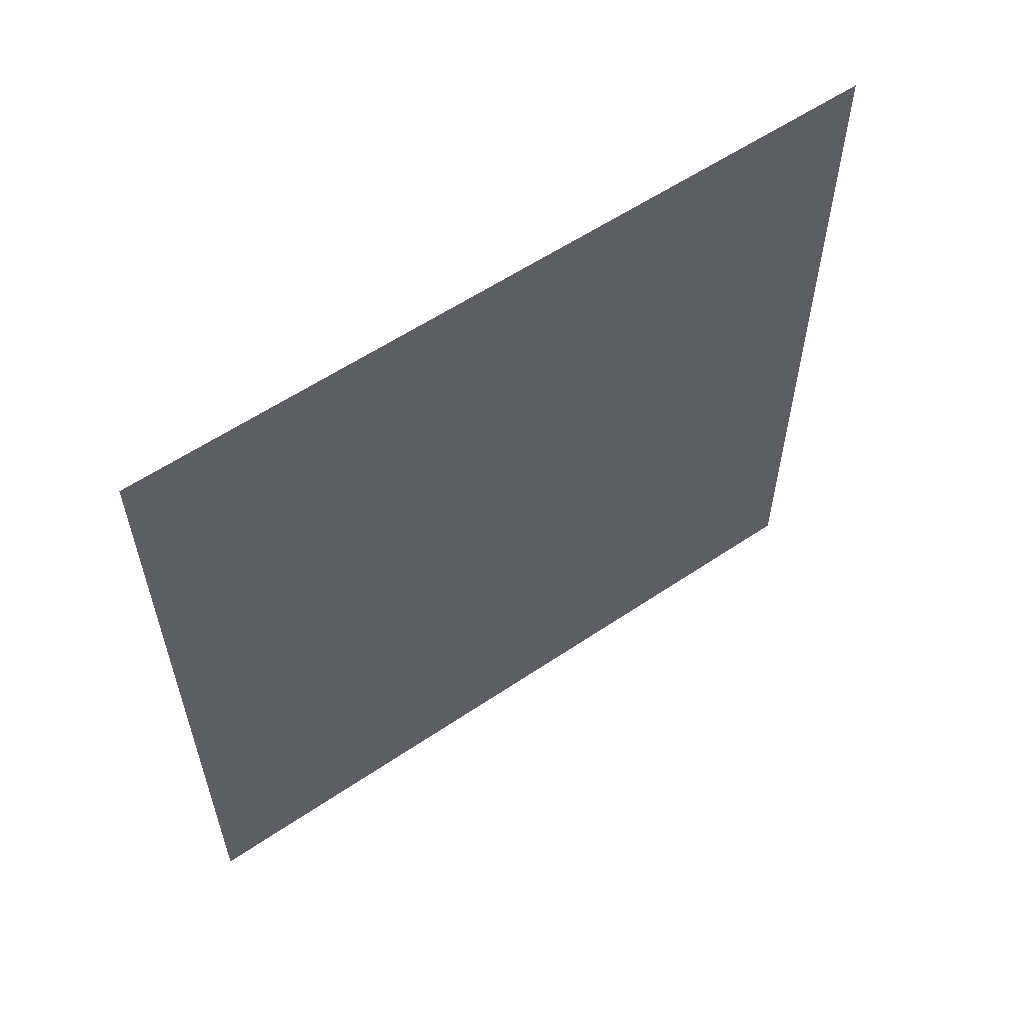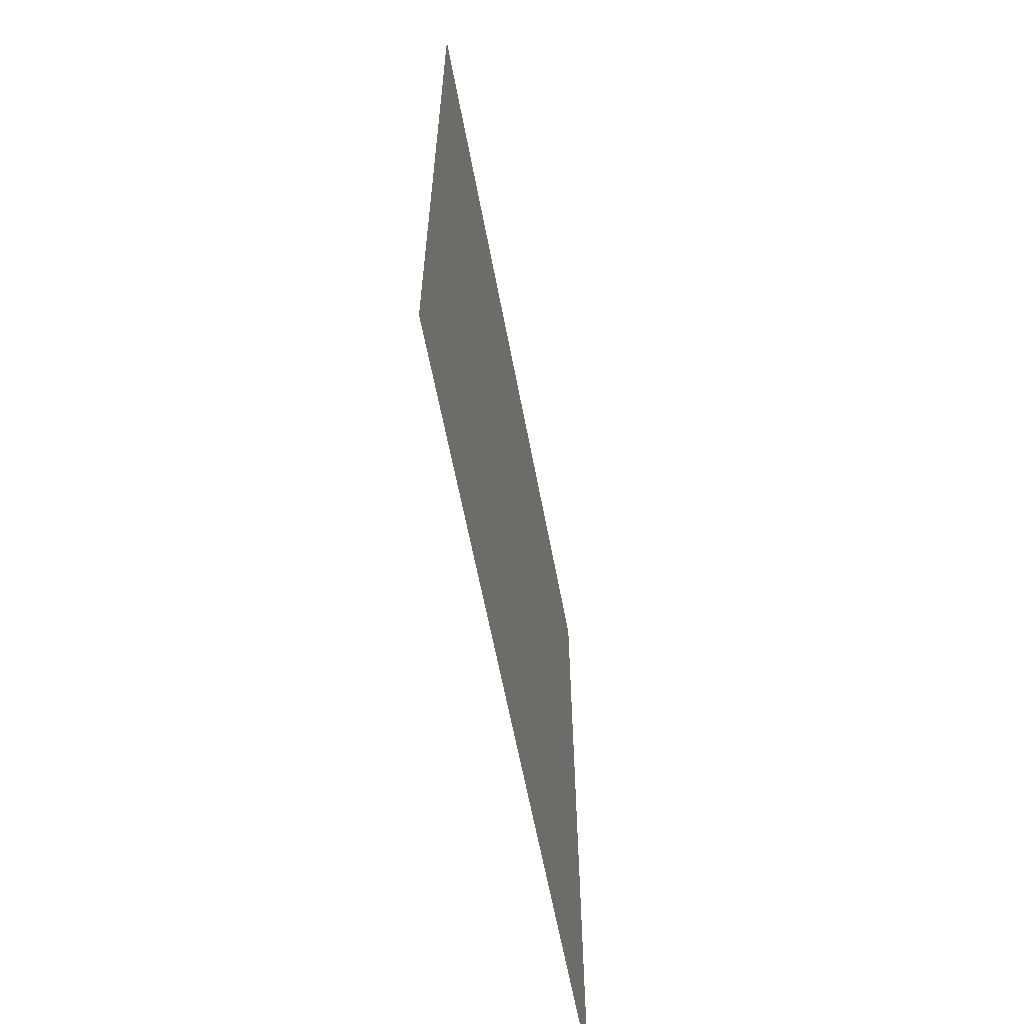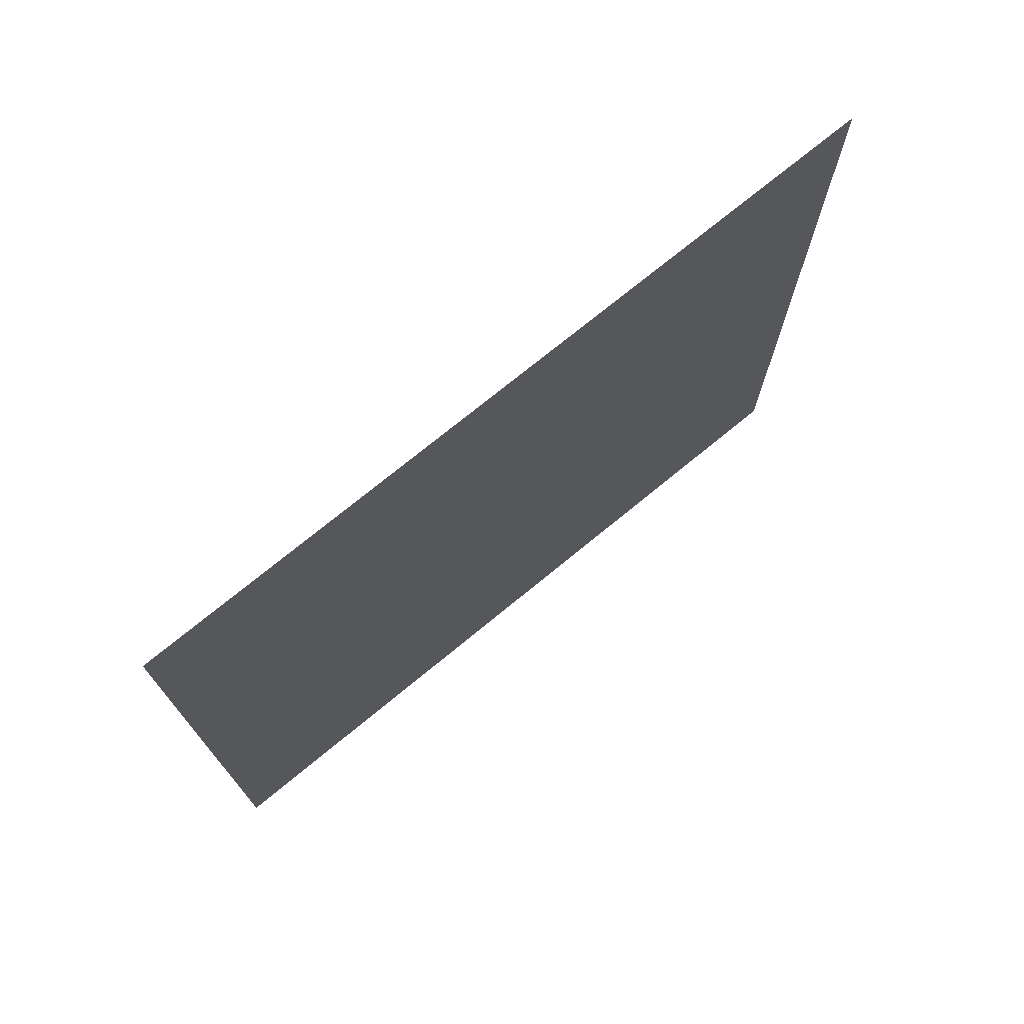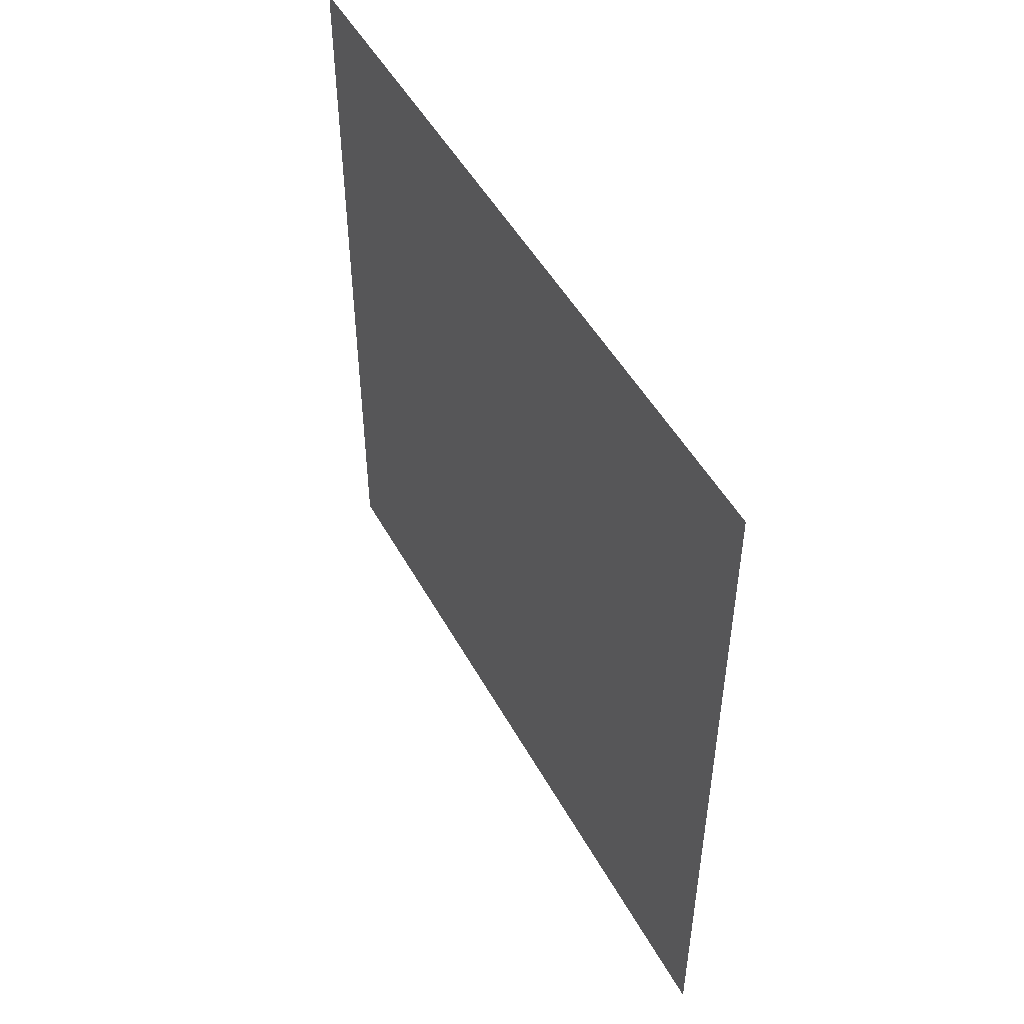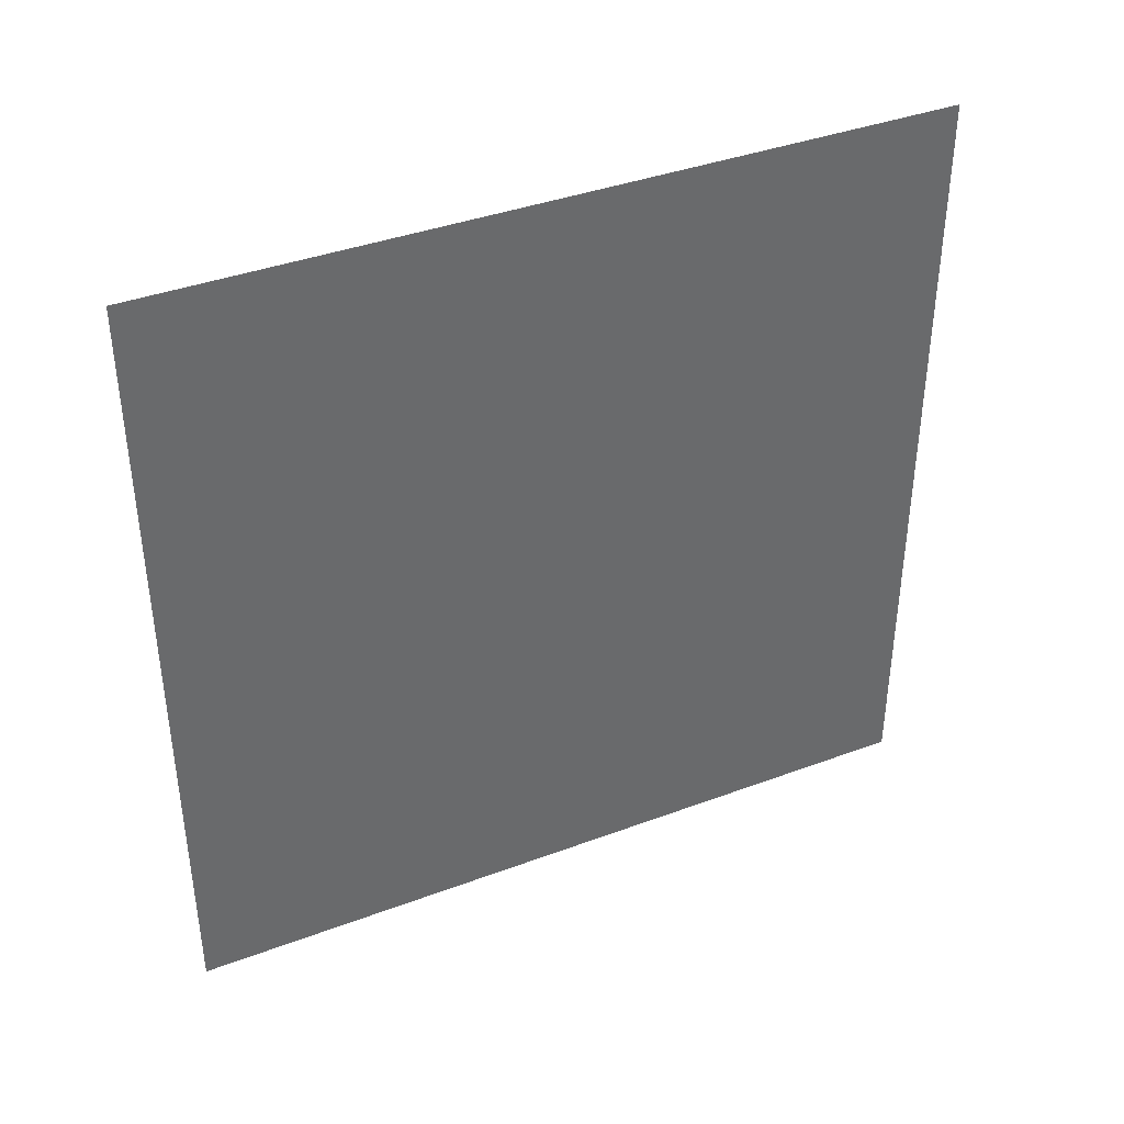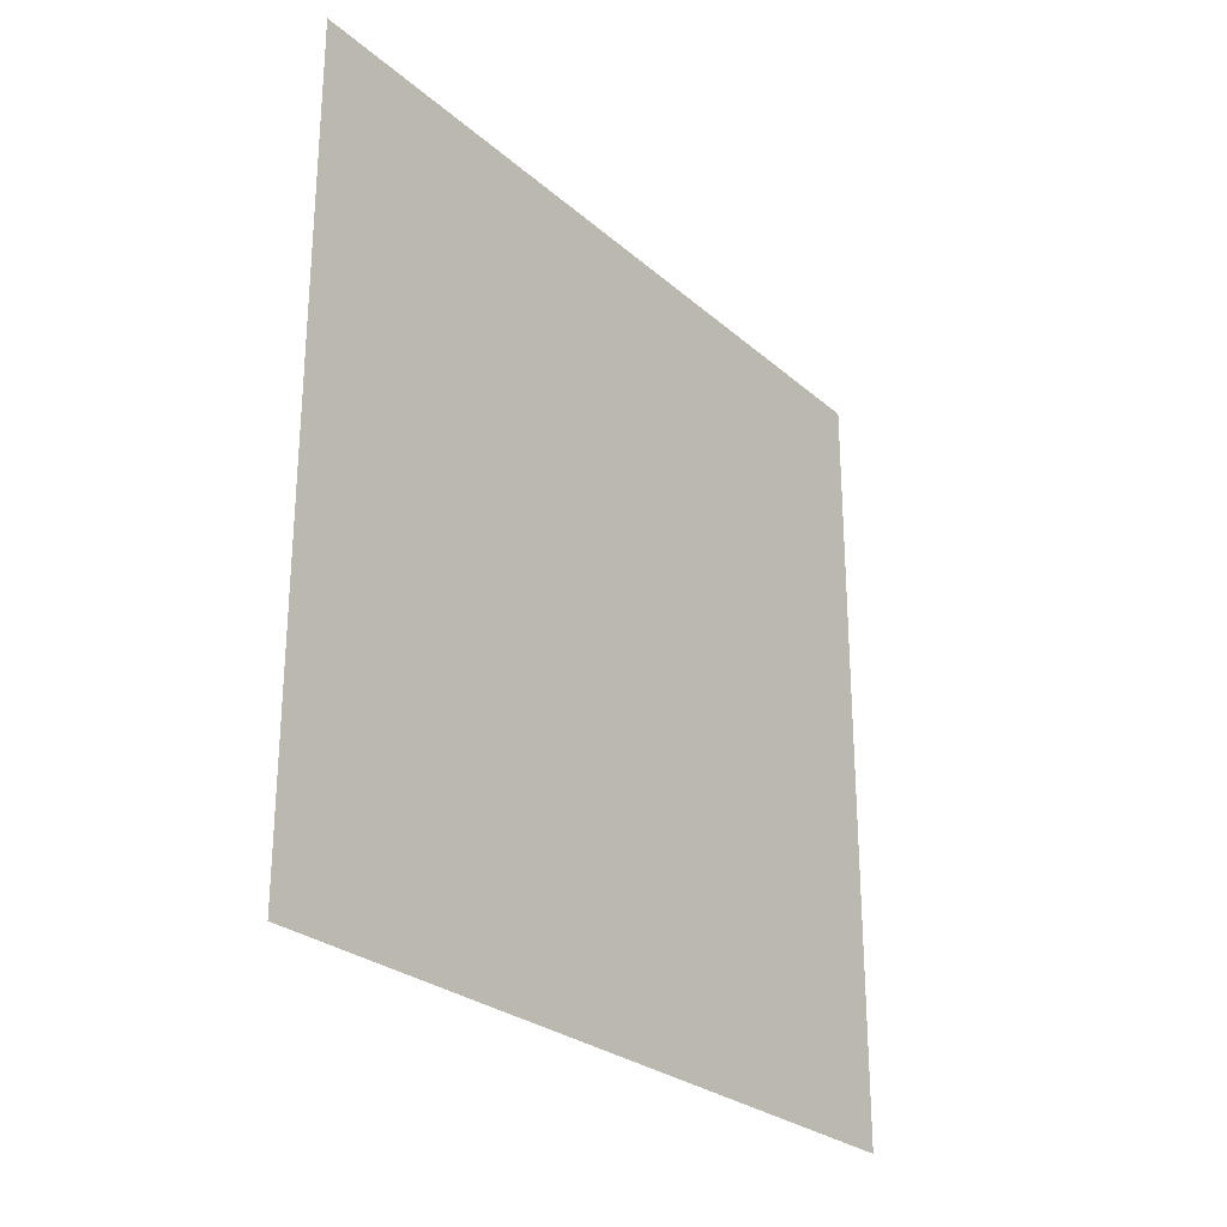
<metadata>
{"format":"obj","ext":"obj","renderer":"f3d","projection":"perspective","resolution":1024,"background":"white","views":[{"elev":58.0,"azim":55.0,"up":"+Y"},{"elev":-61.8,"azim":-169.3,"up":"+Z"},{"elev":73.4,"azim":50.6,"up":"+Y"},{"elev":49.4,"azim":152.1,"up":"+Z"},{"elev":39.1,"azim":65.0,"up":"+Z"},{"elev":-26.7,"azim":37.0,"up":"+Z"}]}
</metadata>
<code>
v 0.0723 -0.021 -0.02154
v 0.0723 -0.02068 -0.02121
v 0.0723 -0.021 -0.02121
v 0.0723 -0.02068 -0.02154
f 1 3 2
f 1 2 4

</code>
